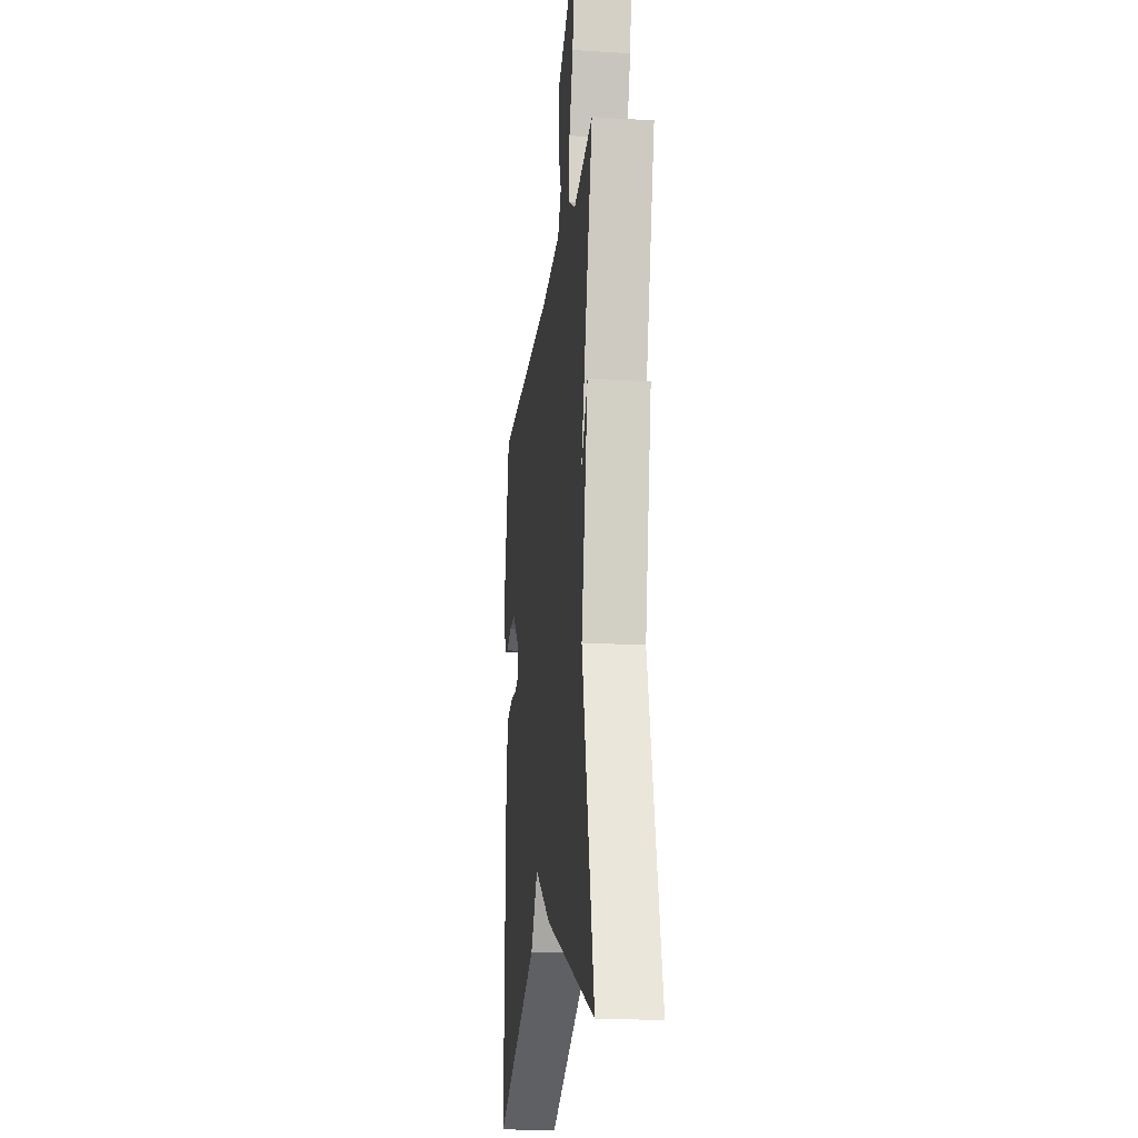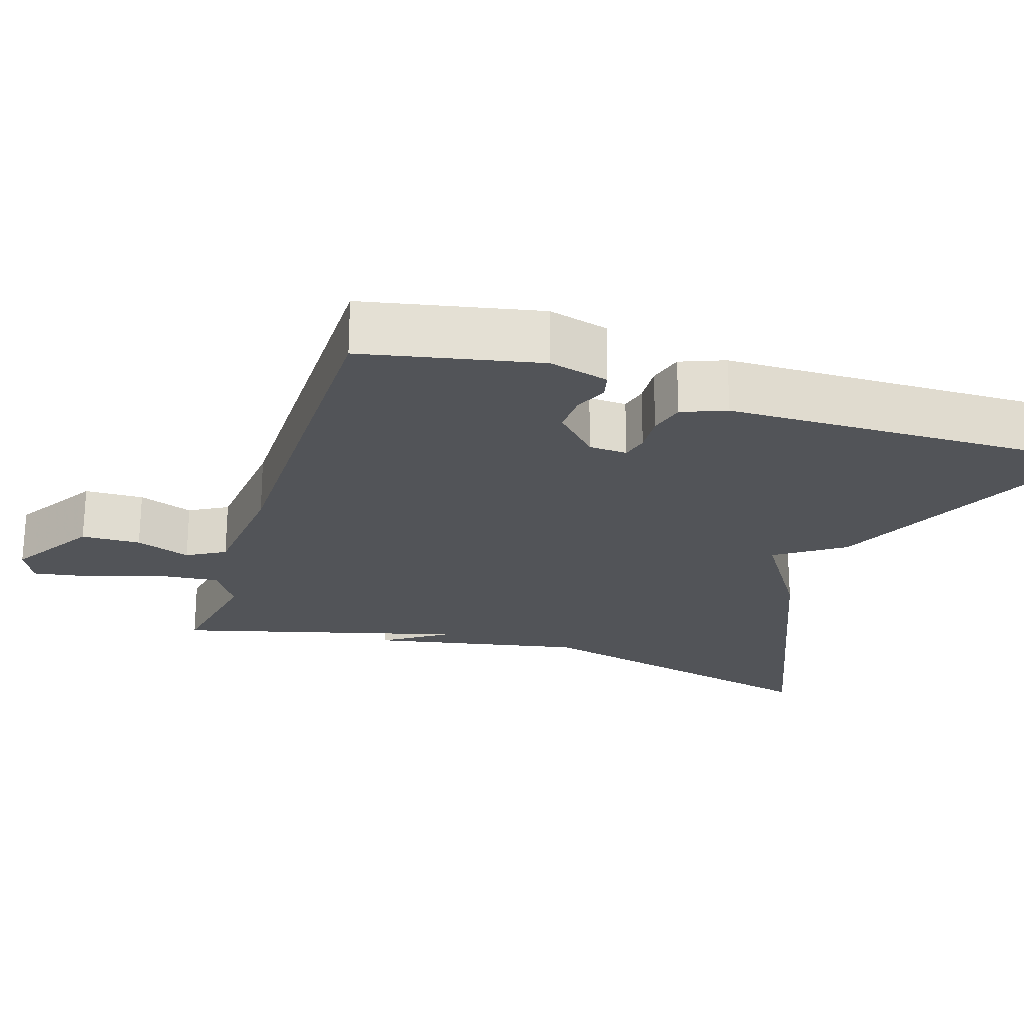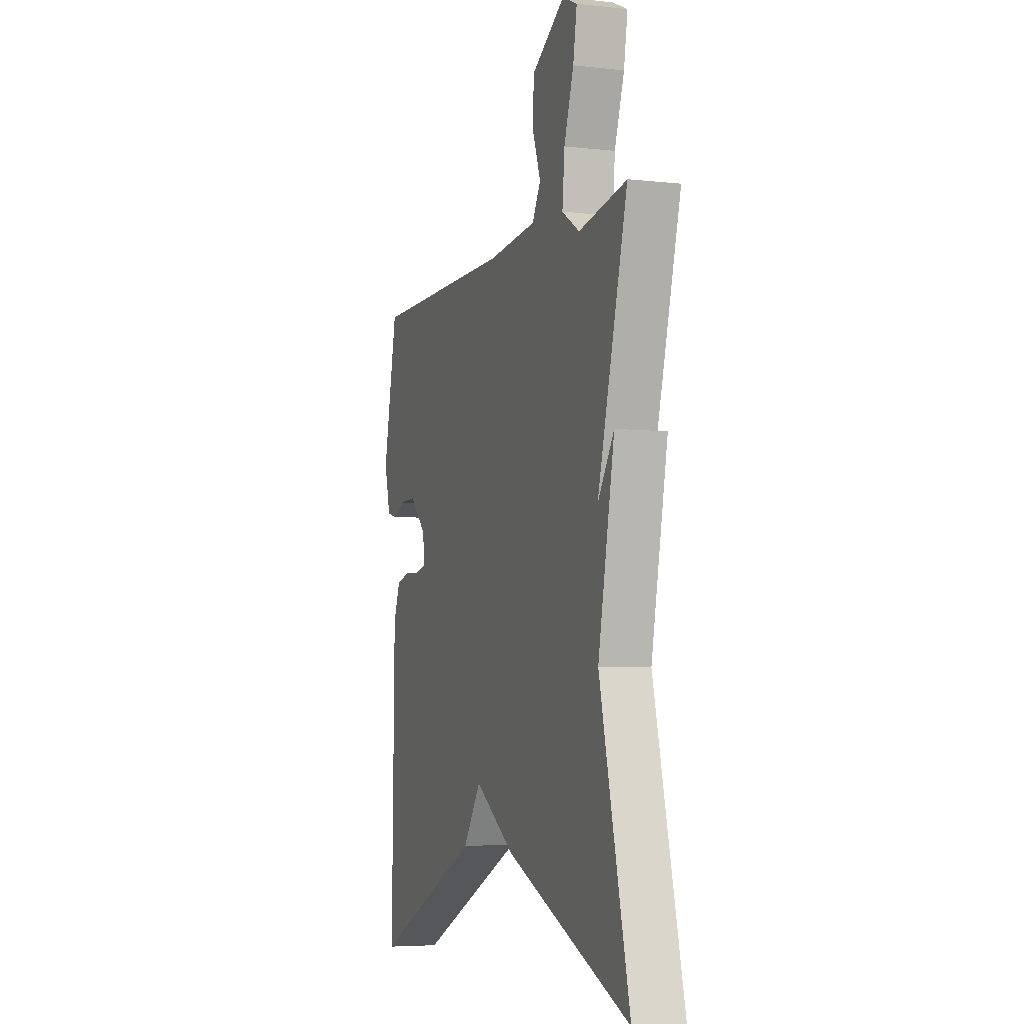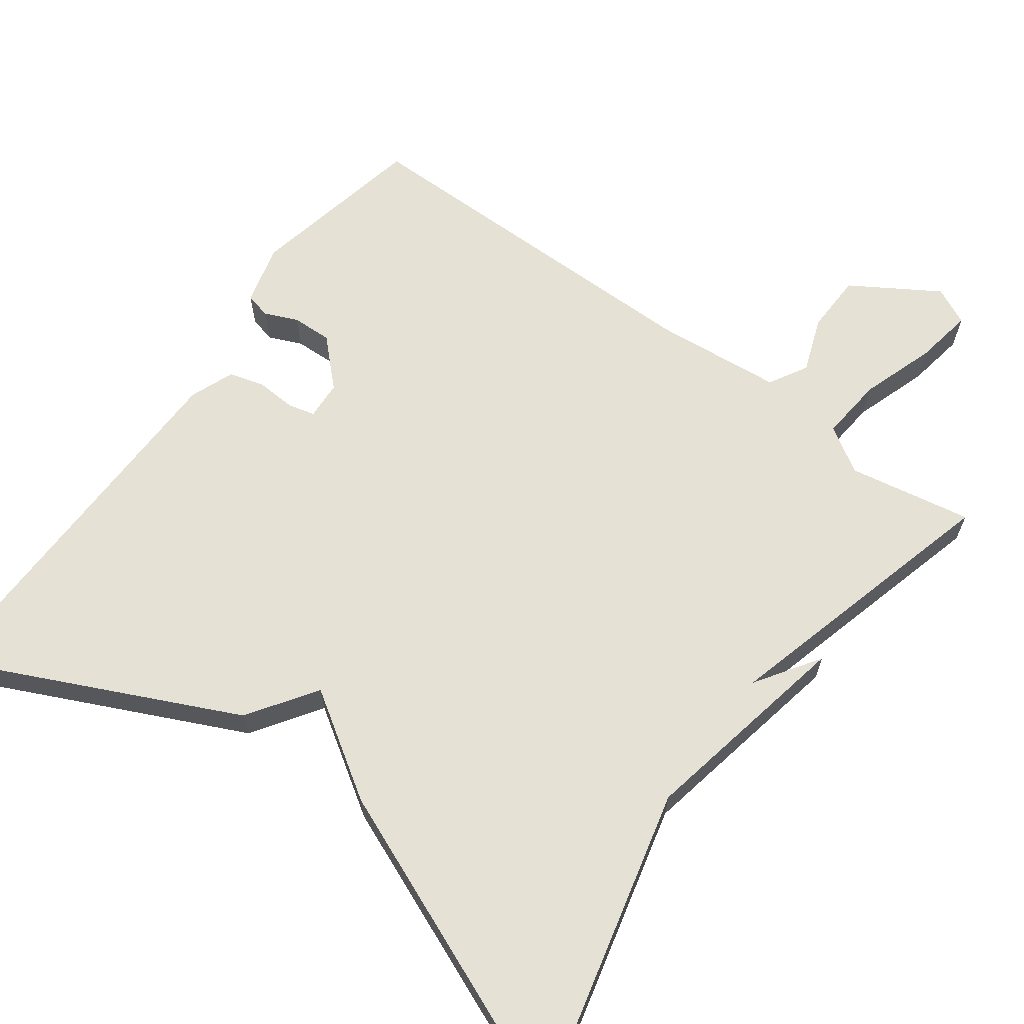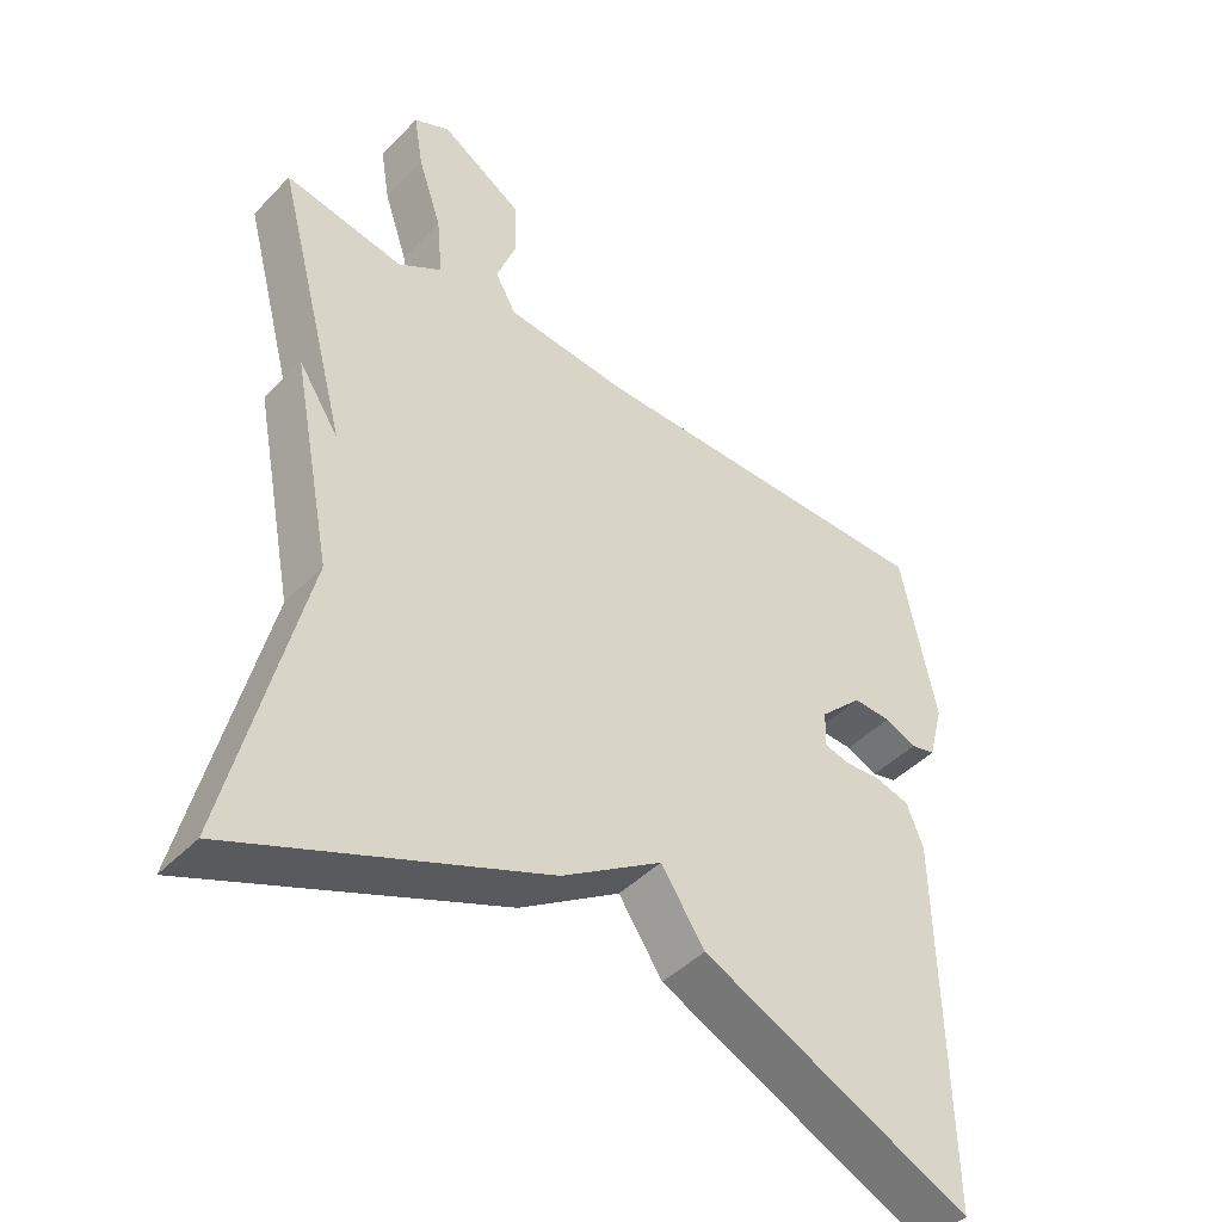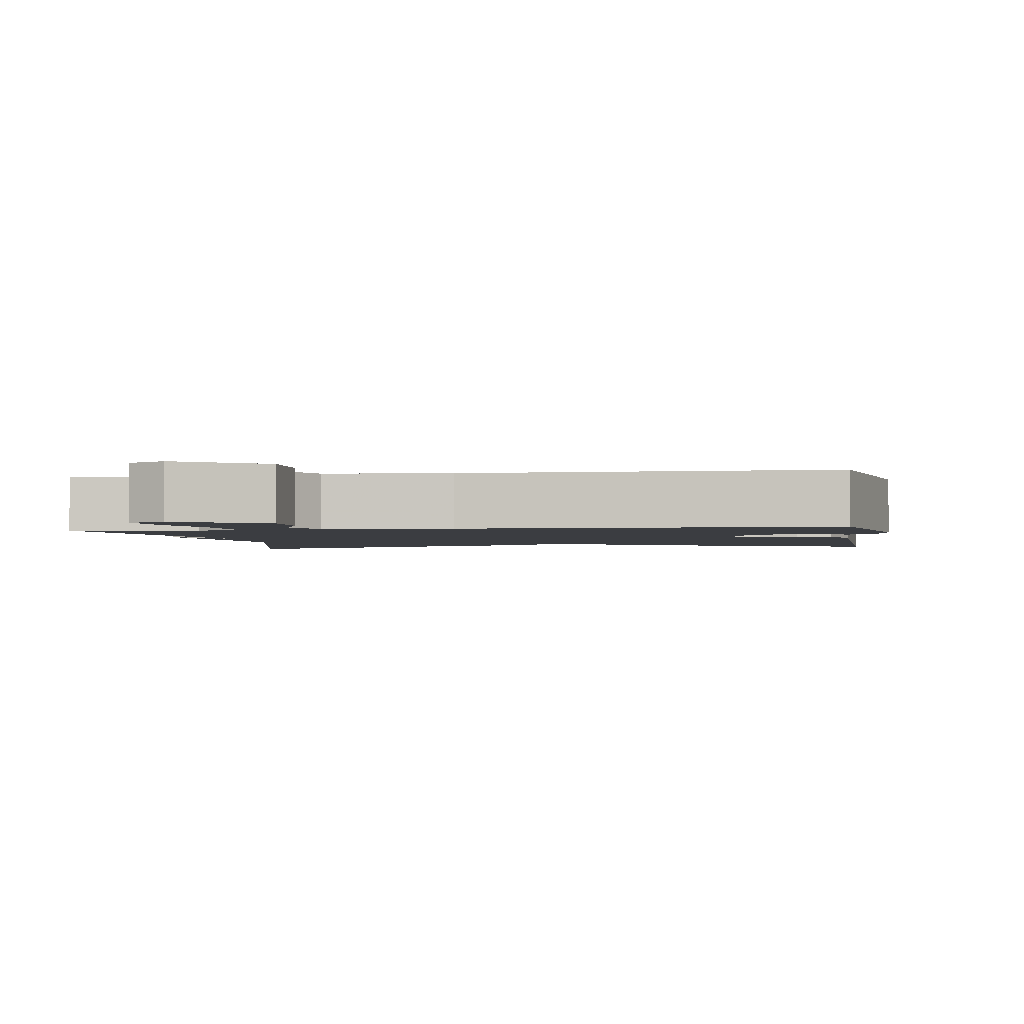
<metadata>
{"format":"obj","ext":"obj","renderer":"f3d","projection":"perspective","resolution":1024,"background":"white","views":[{"elev":-18.6,"azim":-96.6,"up":"+Z"},{"elev":-23.0,"azim":72.3,"up":"+Y"},{"elev":-5.2,"azim":-109.1,"up":"+Z"},{"elev":64.7,"azim":-143.7,"up":"+Y"},{"elev":-44.2,"azim":-40.2,"up":"+Z"},{"elev":-2.3,"azim":9.0,"up":"+Y"}]}
</metadata>
<code>
v -0.5 0.07 0.5
v -0.336 0.07 0.47
v -0.276 0.07 0.508
v -0.284 0.07 0.592
v -0.317 0.07 0.69
v -0.33 0.07 0.767
v -0.28 0.07 0.791
v -0.166 0.07 0.72
v -0.164 0.07 0.641
v -0.191 0.07 0.568
v -0.162 0.07 0.517
v 0.006 0.07 0.501
v 0.5 0.07 0.5
v 0.548 0.07 0.265
v 0.527 0.07 0.185
v 0.493 0.07 0.177
v 0.449 0.07 0.196
v 0.396 0.07 0.198
v 0.337 0.07 0.14
v 0.334 0.07 0.089
v 0.37 0.07 0.08
v 0.422 0.07 0.083
v 0.469 0.07 0.07
v 0.492 0.07 0.011
v 0.5 0.07 -0.5
v 0.126 0.07 -0.324
v 0.065 0.07 -0.234
v -0.074 0.07 -0.324
v -0.5 0.07 -0.5
v -0.398 0.07 -0.081
v -0.454 0.07 0.204
v -0.398 0.07 0.119
v -0.5 0 0.5
v -0.336 0 0.47
v -0.276 0 0.508
v -0.284 0 0.592
v -0.317 0 0.69
v -0.33 0 0.767
v -0.28 0 0.791
v -0.166 0 0.72
v -0.164 0 0.641
v -0.191 0 0.568
v -0.162 0 0.517
v 0.006 0 0.501
v 0.5 0 0.5
v 0.548 0 0.265
v 0.527 0 0.185
v 0.493 0 0.177
v 0.449 0 0.196
v 0.396 0 0.198
v 0.337 0 0.14
v 0.334 0 0.089
v 0.37 0 0.08
v 0.422 0 0.083
v 0.469 0 0.07
v 0.492 0 0.011
v 0.5 0 -0.5
v 0.126 0 -0.324
v 0.065 0 -0.234
v -0.074 0 -0.324
v -0.5 0 -0.5
v -0.398 0 -0.081
v -0.454 0 0.204
v -0.398 0 0.119
f 30 31 32
f 27 28 29 30
f 27 30 32
f 25 26 27
f 24 25 27
f 23 24 27
f 22 23 27
f 21 22 27
f 20 21 27 32
f 32 1 2
f 20 32 2
f 19 20 2
f 15 16 17
f 14 15 17
f 13 14 17
f 12 13 17
f 11 12 17 18
f 8 9 10
f 7 8 10
f 6 7 10
f 5 6 10
f 4 5 10
f 3 4 10 11
f 11 18 19
f 3 11 19
f 2 3 19
f 64 63 62
f 62 61 60 59
f 64 62 59
f 59 58 57
f 59 57 56
f 59 56 55
f 59 55 54
f 59 54 53
f 64 59 53 52
f 34 33 64
f 34 64 52
f 34 52 51
f 49 48 47
f 49 47 46
f 49 46 45
f 49 45 44
f 50 49 44 43
f 42 41 40
f 42 40 39
f 42 39 38
f 42 38 37
f 42 37 36
f 43 42 36 35
f 51 50 43
f 51 43 35
f 51 35 34
f 1 33 34 2
f 2 34 35 3
f 3 35 36 4
f 4 36 37 5
f 5 37 38 6
f 6 38 39 7
f 7 39 40 8
f 8 40 41 9
f 9 41 42 10
f 10 42 43 11
f 11 43 44 12
f 12 44 45 13
f 13 45 46 14
f 14 46 47 15
f 15 47 48 16
f 16 48 49 17
f 17 49 50 18
f 18 50 51 19
f 19 51 52 20
f 20 52 53 21
f 21 53 54 22
f 22 54 55 23
f 23 55 56 24
f 24 56 57 25
f 25 57 58 26
f 26 58 59 27
f 27 59 60 28
f 28 60 61 29
f 29 61 62 30
f 30 62 63 31
f 31 63 64 32
f 32 64 33 1

</code>
